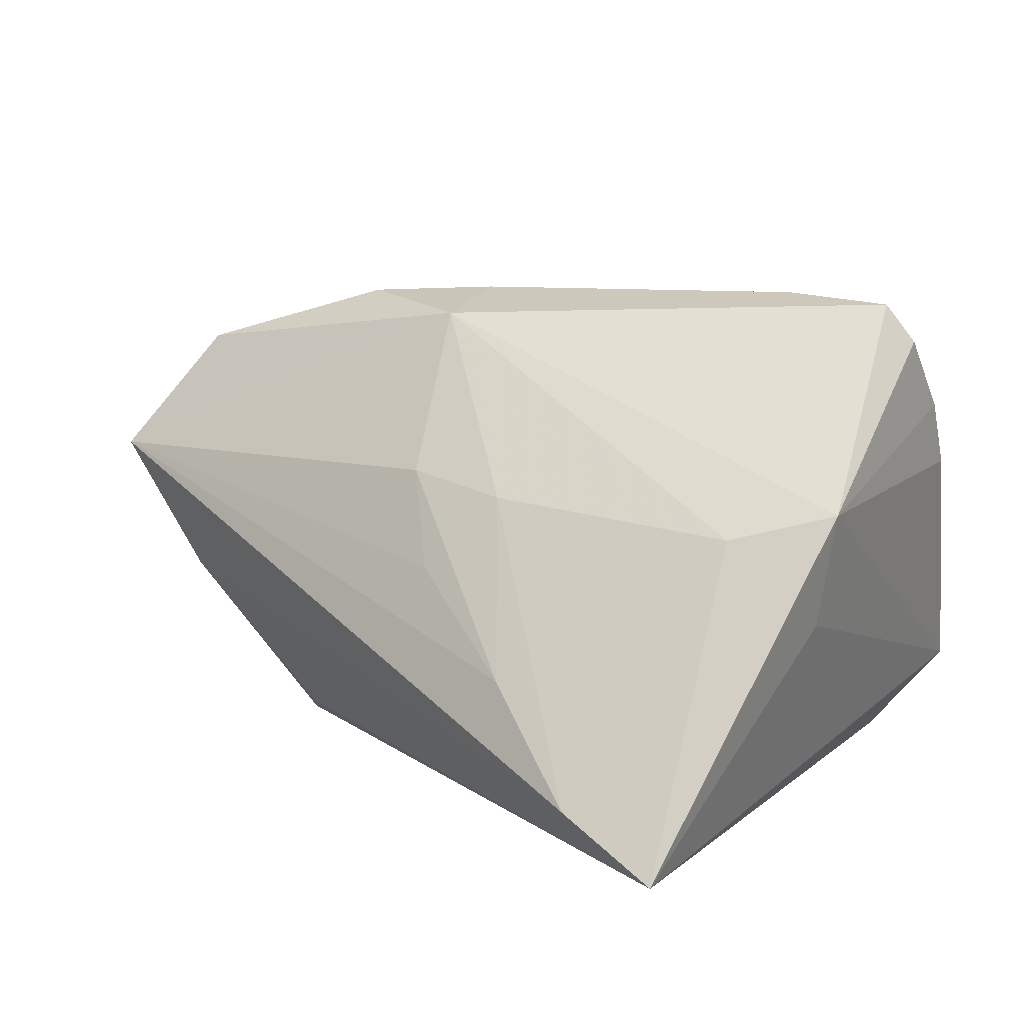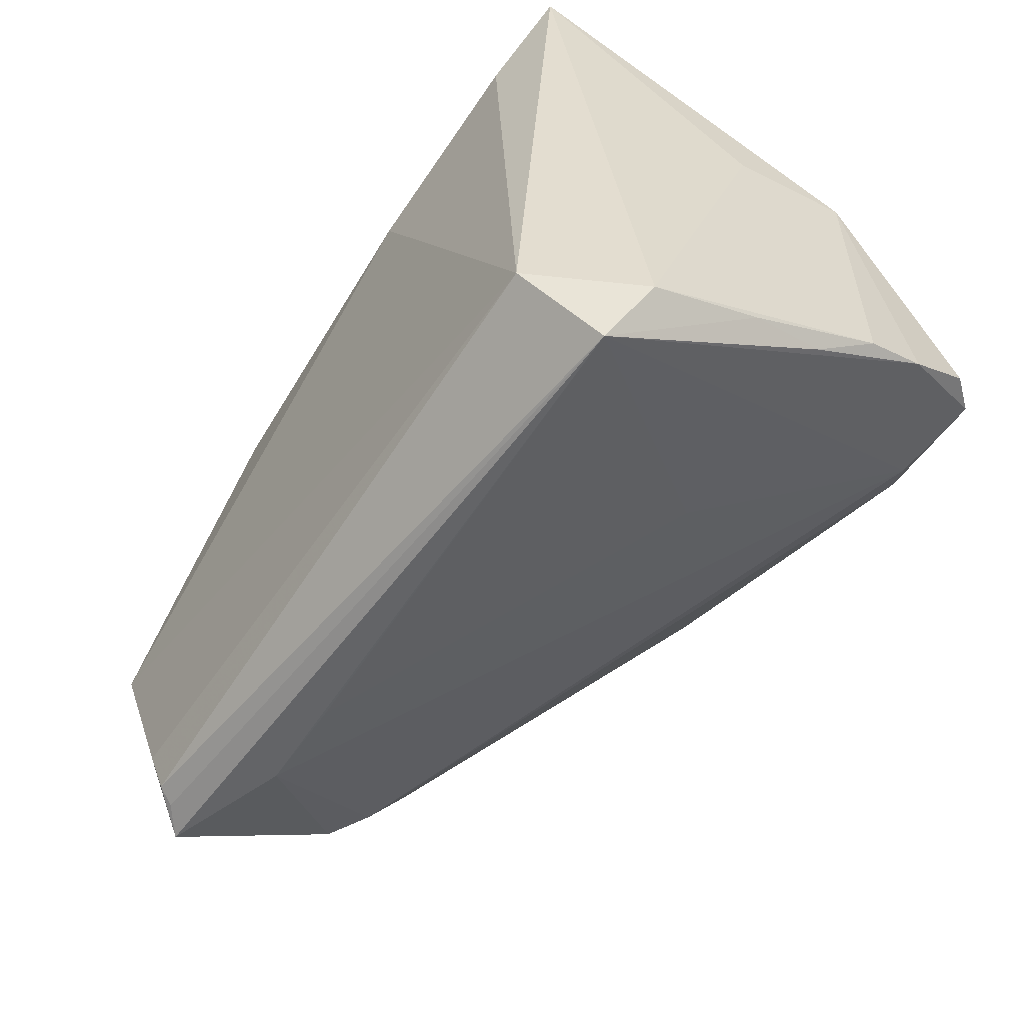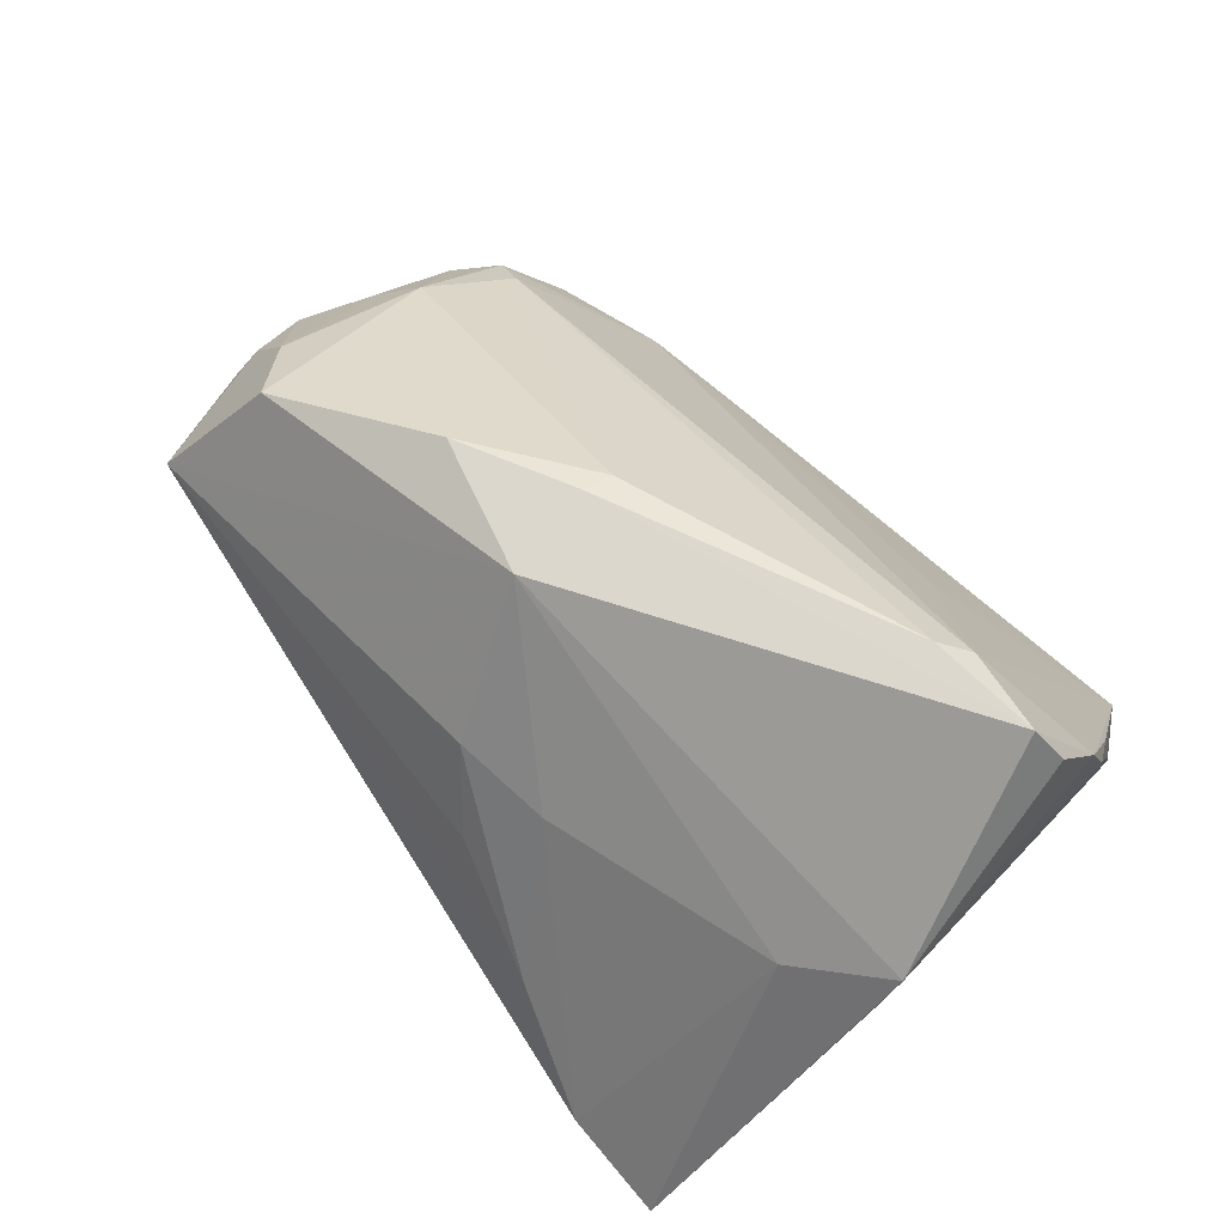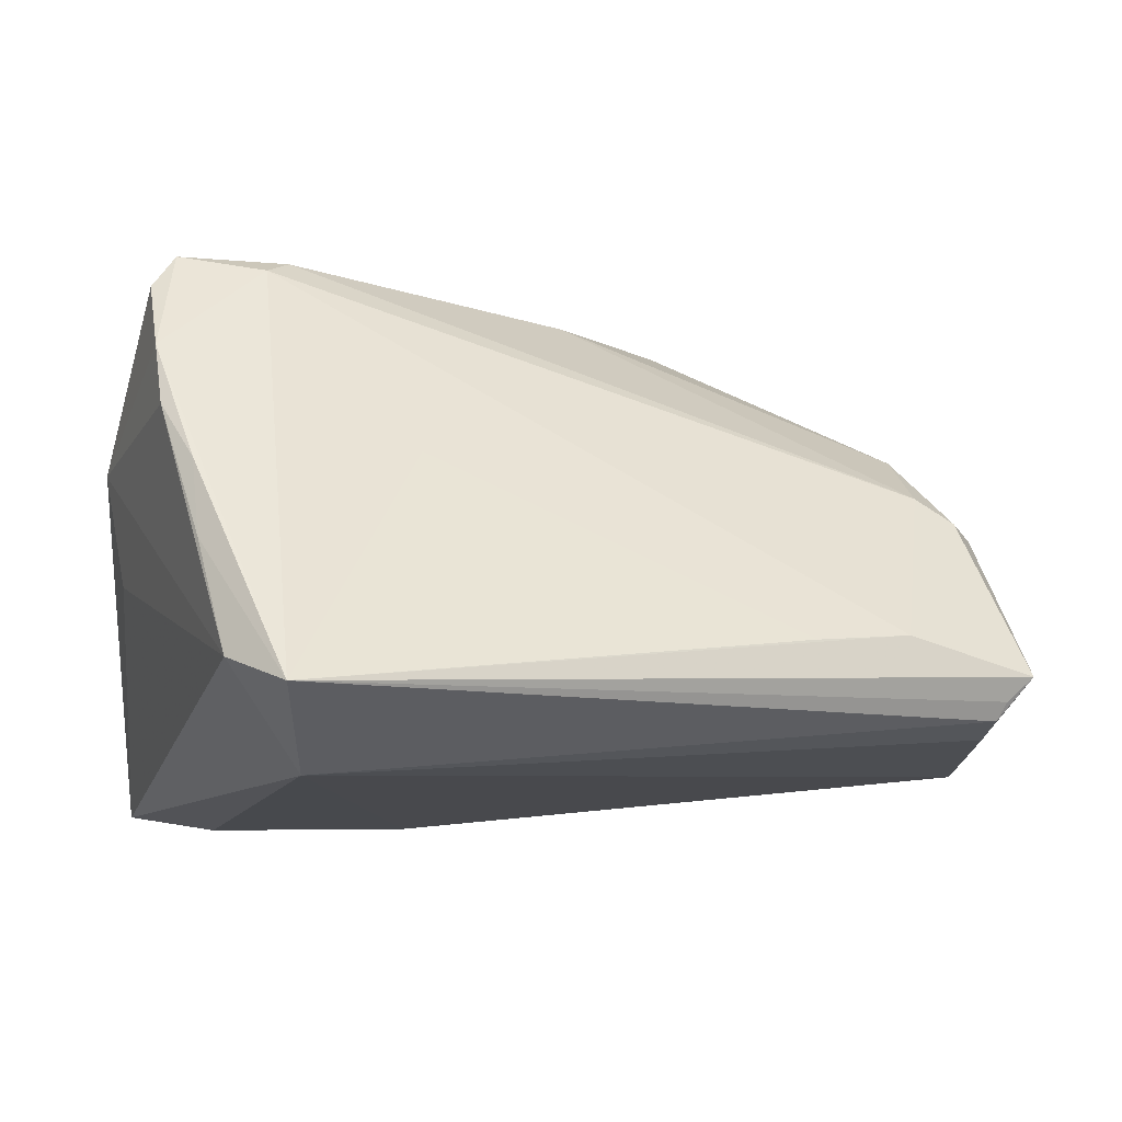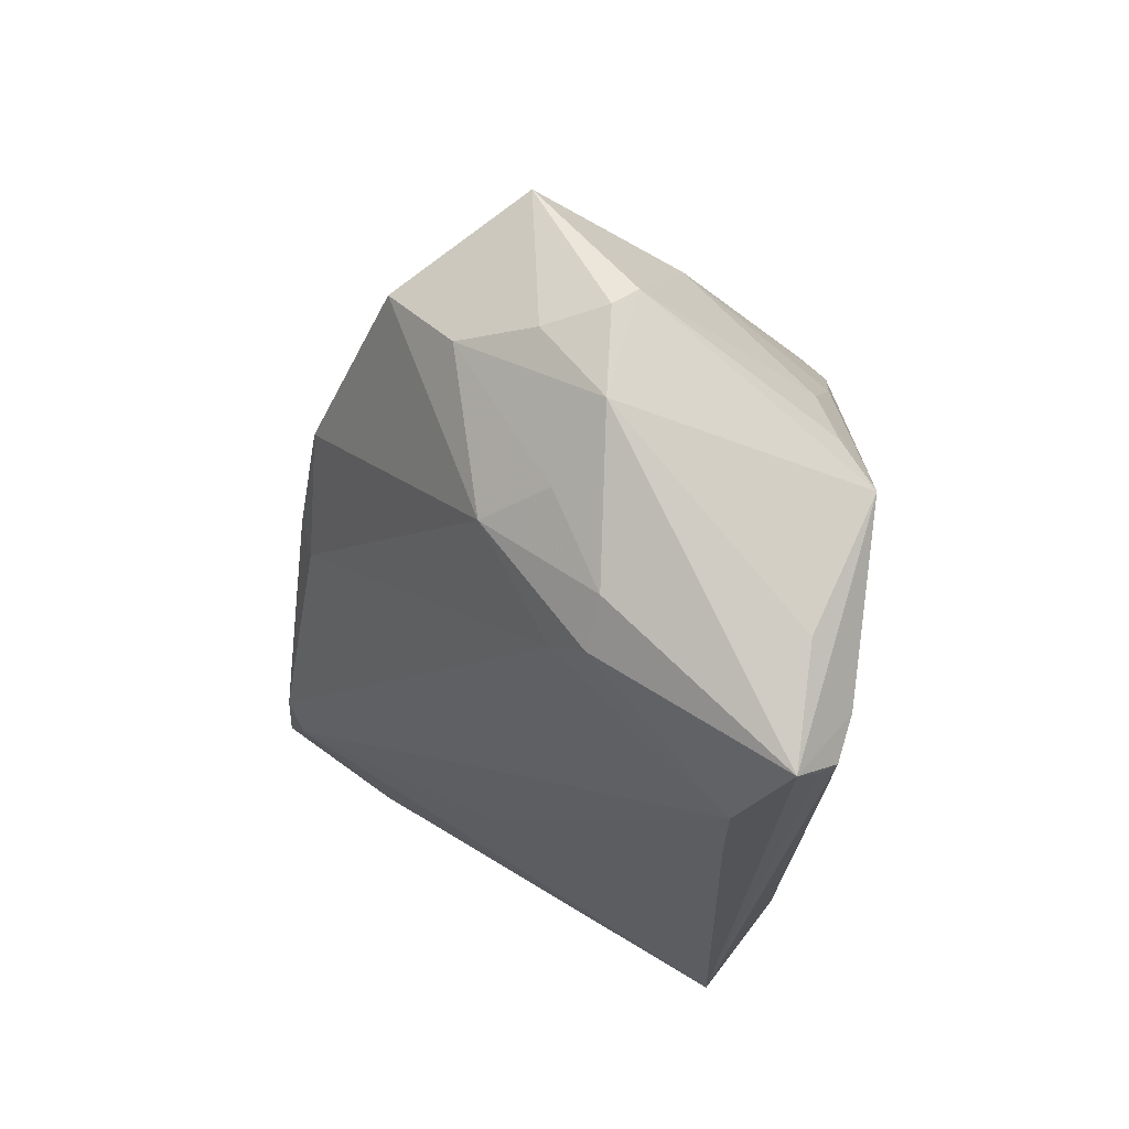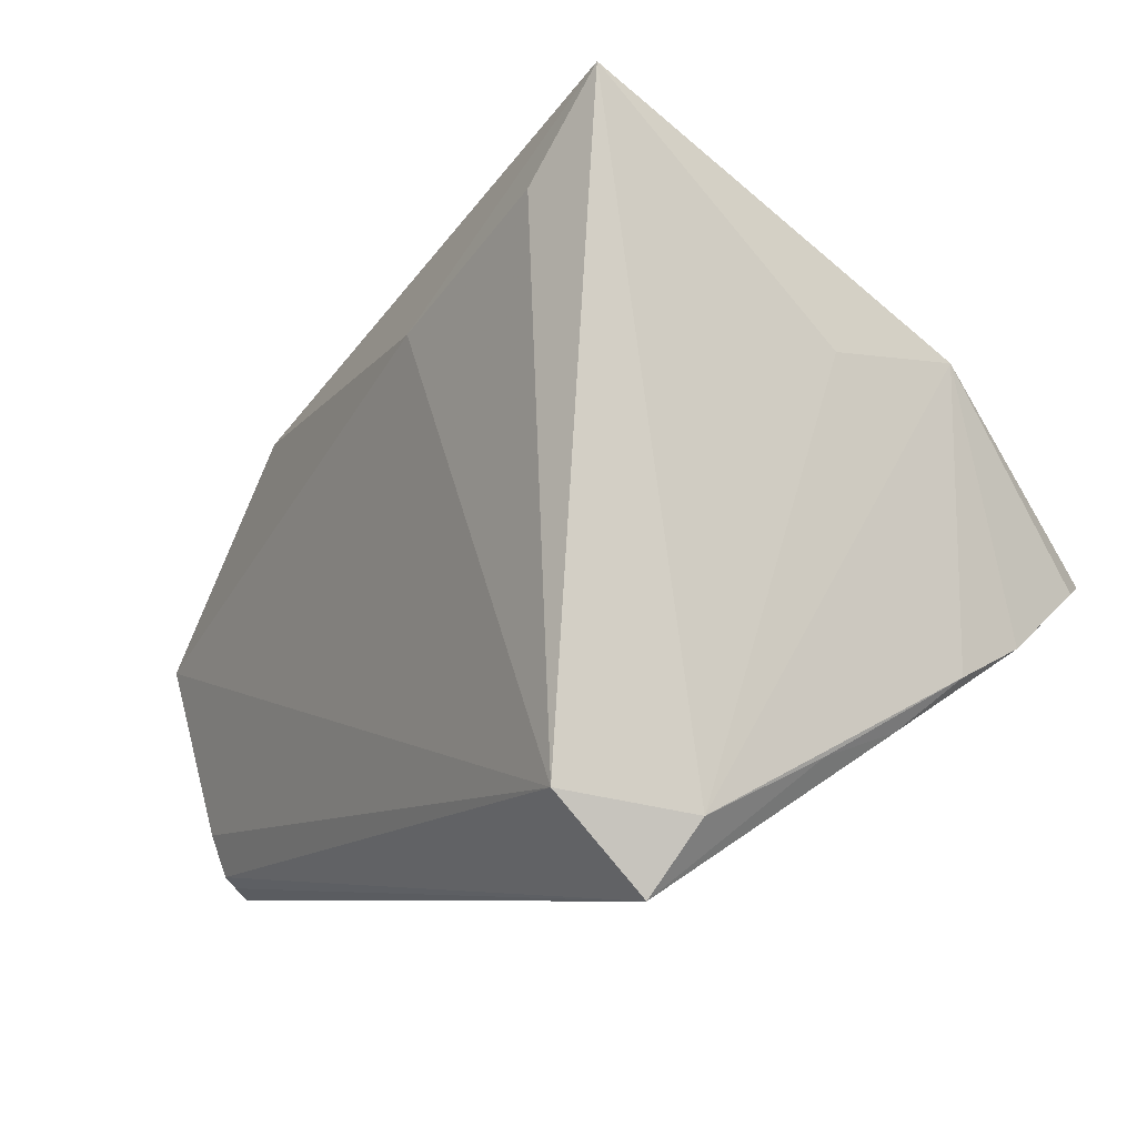
<metadata>
{"format":"obj","ext":"obj","renderer":"f3d","projection":"perspective","resolution":1024,"background":"white","views":[{"elev":13.5,"azim":-147.7,"up":"+Z"},{"elev":-56.1,"azim":-128.9,"up":"+Y"},{"elev":61.9,"azim":-137.0,"up":"+Z"},{"elev":-12.1,"azim":-20.6,"up":"+Z"},{"elev":-20.5,"azim":83.4,"up":"+Y"},{"elev":-10.6,"azim":-126.5,"up":"+Y"}]}
</metadata>
<code>
v 0.04944 -0.03707 -0.01293
v 0.06004 0.008801 0.006779
v 0.0465 -0.03585 -0.01586
v -0.03604 -0.0302 -0.02729
v 0.02105 0.009783 0.03595
v 0.02769 0.01684 -0.02262
v -0.04758 0.01551 0.0007066
v 0.05262 0.02554 0.01418
v -0.04052 -0.04111 -0.01907
v 0.004967 0.001061 0.03576
v -0.04046 0.04344 -0.0248
v 0.02109 -0.03791 -0.01043
v 0.05021 0.008435 0.02213
v -0.03282 -0.00584 0.03769
v -0.04714 -0.02658 -0.001609
v 0.0436 0.0167 0.02876
v 0.005789 0.005111 0.03694
v -0.03187 0.03179 -0.02729
v -0.02832 0.04299 -0.01819
v 0.004747 0.01639 0.03485
v 0.05956 0.01089 0.003828
v 0.001975 0.02855 0.01659
v 0.04471 0.02082 -0.003185
v 0.04717 -0.02404 0.007944
v 0.04571 -0.03458 -0.01801
v -0.009932 0.02812 0.01441
v 0.03322 -0.03733 -0.009077
v -0.01617 0.03826 -0.005542
v -0.04994 -0.01746 0.01539
v -0.0213 -0.02422 0.01084
v -0.04732 -0.02346 0.008002
v 0.05236 -0.001657 -0.01804
v 0.04733 0.005512 -0.01682
v -0.03878 0.0225 0.01164
v -0.05008 0.01604 0.01477
v -0.05008 -0.01373 0.02346
v -0.04642 -0.005232 0.03718
v -0.0362 -0.008739 0.03556
v 0.02491 0.02075 -0.02025
v 0.05298 -0.02357 -0.0142
v 0.05664 0.007513 0.01378
v -0.04526 -0.03302 -0.0156
v 0.04609 -0.009821 0.01896
v 0.05179 -0.01954 0.007031
v 0.05993 -0.001558 0.007344
v 0.03791 0.01057 -0.02051
v 0.05299 -0.008604 0.01206
v 0.04283 -0.02224 0.01117
v -0.009255 0.02142 -0.02729
v 0.05441 -0.008121 -0.02117
v -0.04964 -0.00685 0.03255
v -0.002435 0.03323 0.005576
v 0.04675 -0.02938 -0.01948
f 7 11 42
f 42 11 4
f 50 4 49
f 37 20 35
f 11 7 35
f 35 7 42
f 45 50 21
f 43 13 16
f 24 44 43
f 16 20 5
f 5 43 16
f 10 43 5
f 18 4 11
f 11 49 18
f 18 49 4
f 42 4 9
f 4 25 9
f 53 4 50
f 53 25 4
f 1 44 24
f 45 44 1
f 1 53 50
f 25 53 1
f 36 38 37
f 31 9 36
f 36 9 38
f 19 39 11
f 8 20 16
f 8 22 20
f 34 35 20
f 11 35 34
f 34 19 11
f 6 49 11
f 11 39 6
f 50 49 6
f 47 44 45
f 47 43 44
f 45 13 47
f 13 43 47
f 37 38 14
f 3 9 25
f 25 1 3
f 3 1 9
f 9 1 27
f 27 1 24
f 40 50 45
f 45 1 40
f 40 1 50
f 37 35 51
f 51 36 37
f 35 36 51
f 31 36 29
f 29 35 42
f 29 36 35
f 28 8 19
f 16 13 41
f 41 8 16
f 41 13 45
f 39 19 23
f 19 8 23
f 23 6 39
f 23 8 21
f 20 22 26
f 26 34 20
f 22 28 26
f 19 34 26
f 26 28 19
f 10 5 17
f 17 14 10
f 17 5 20
f 17 20 37
f 37 14 17
f 38 9 30
f 30 27 38
f 48 27 24
f 38 27 48
f 48 14 38
f 24 43 48
f 10 14 48
f 48 43 10
f 15 29 42
f 31 29 15
f 42 9 15
f 15 9 31
f 22 8 52
f 52 28 22
f 8 28 52
f 21 8 2
f 8 41 2
f 45 21 2
f 2 41 45
f 33 23 21
f 9 27 12
f 12 30 9
f 27 30 12
f 6 23 46
f 23 33 46
f 50 6 46
f 46 33 50
f 32 21 50
f 50 33 32
f 32 33 21

</code>
